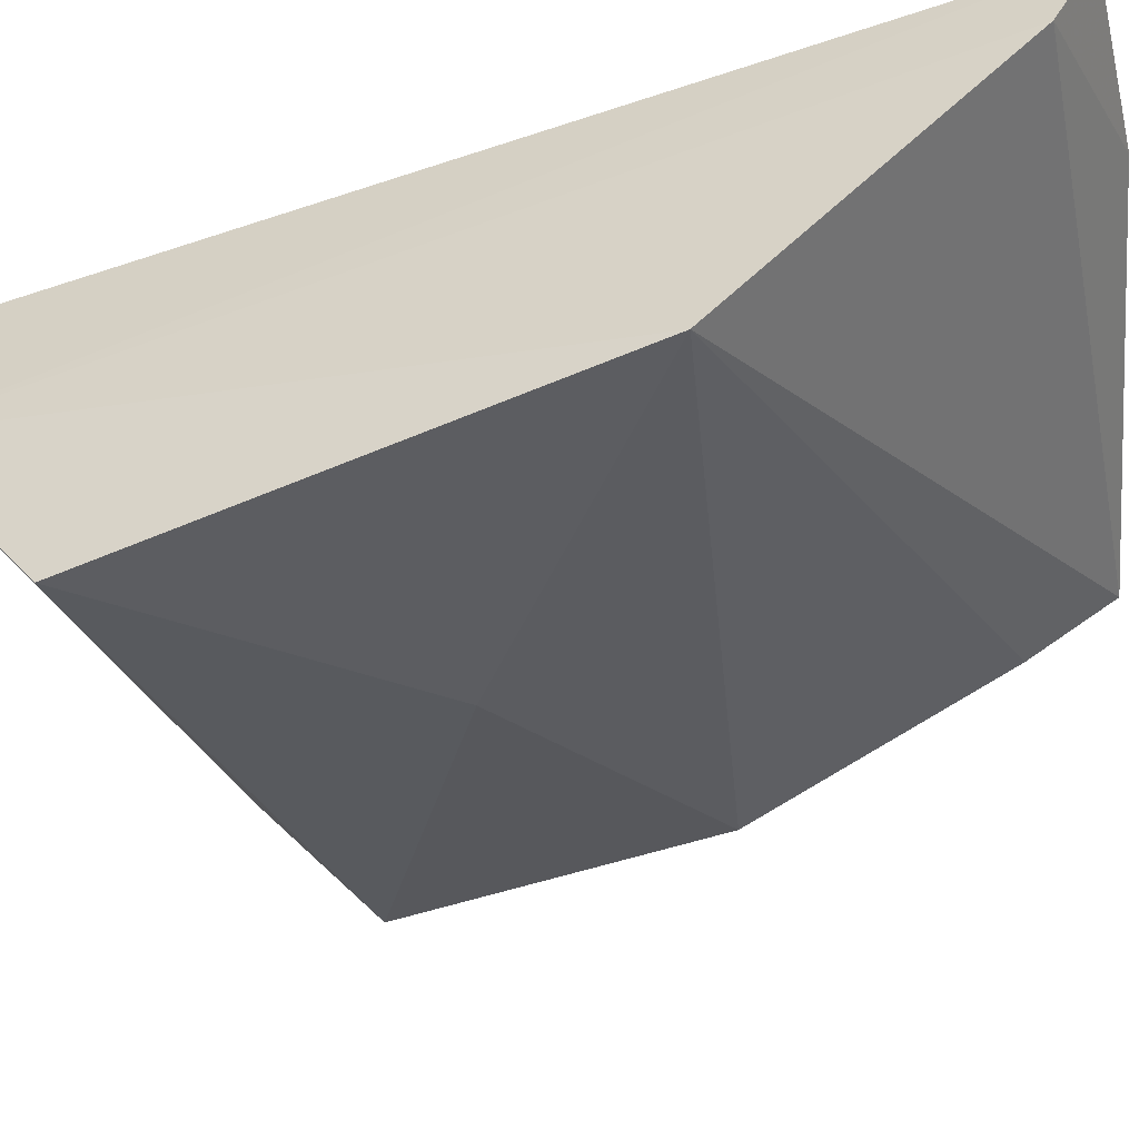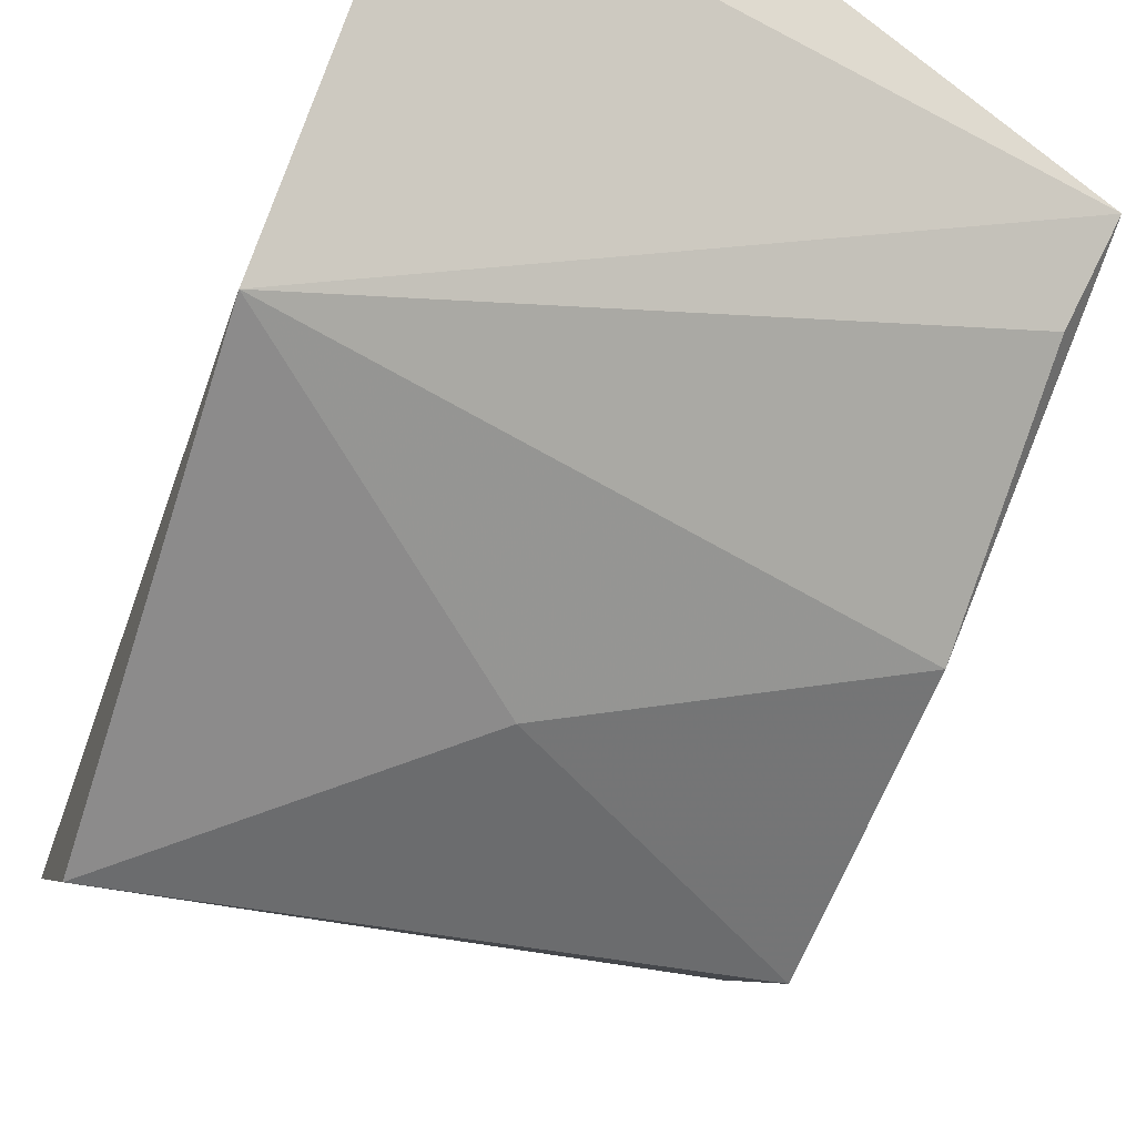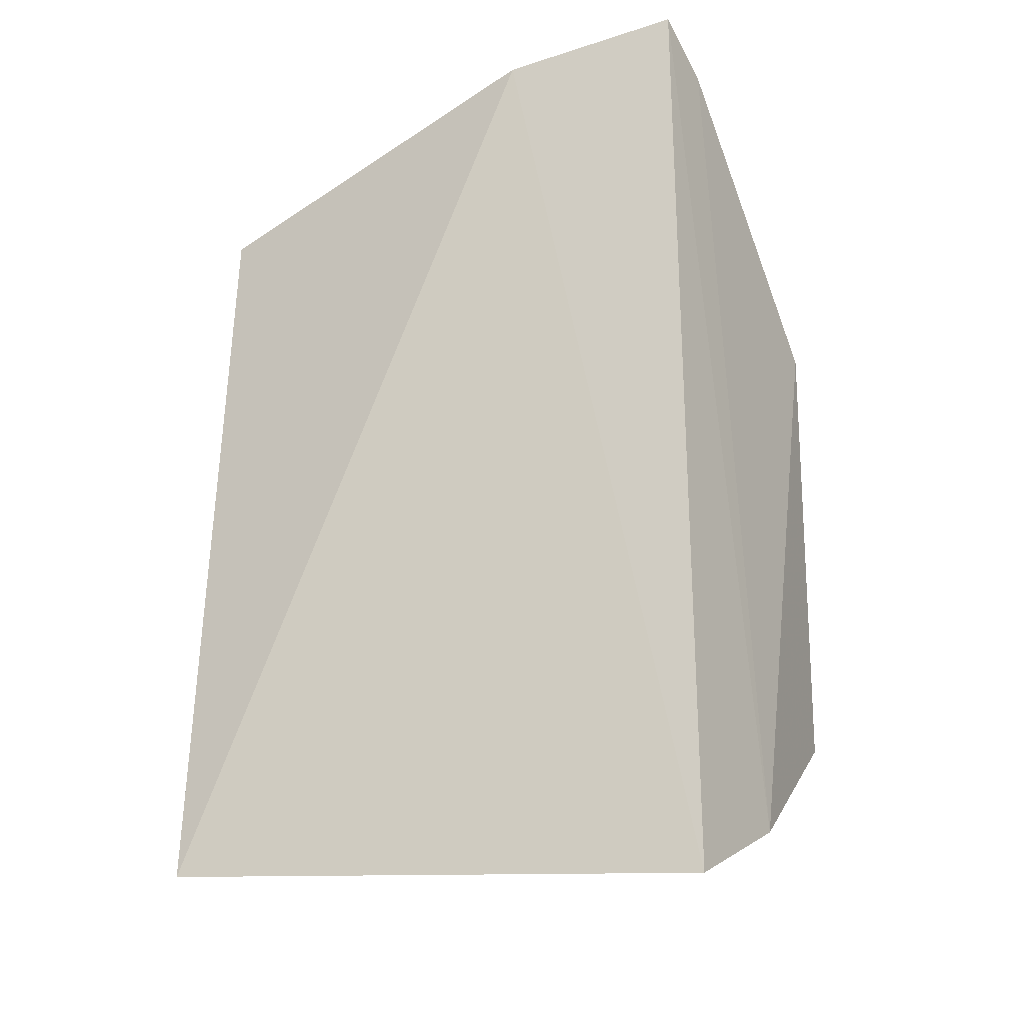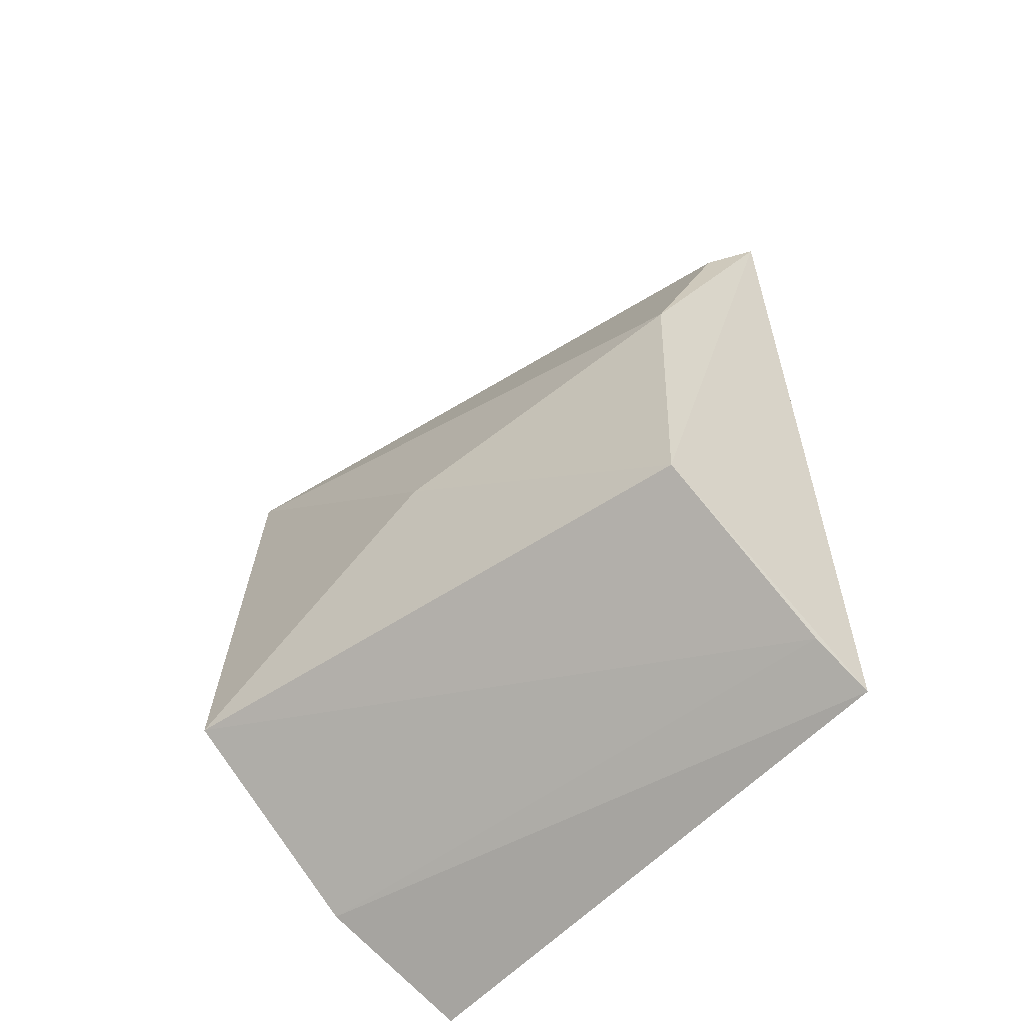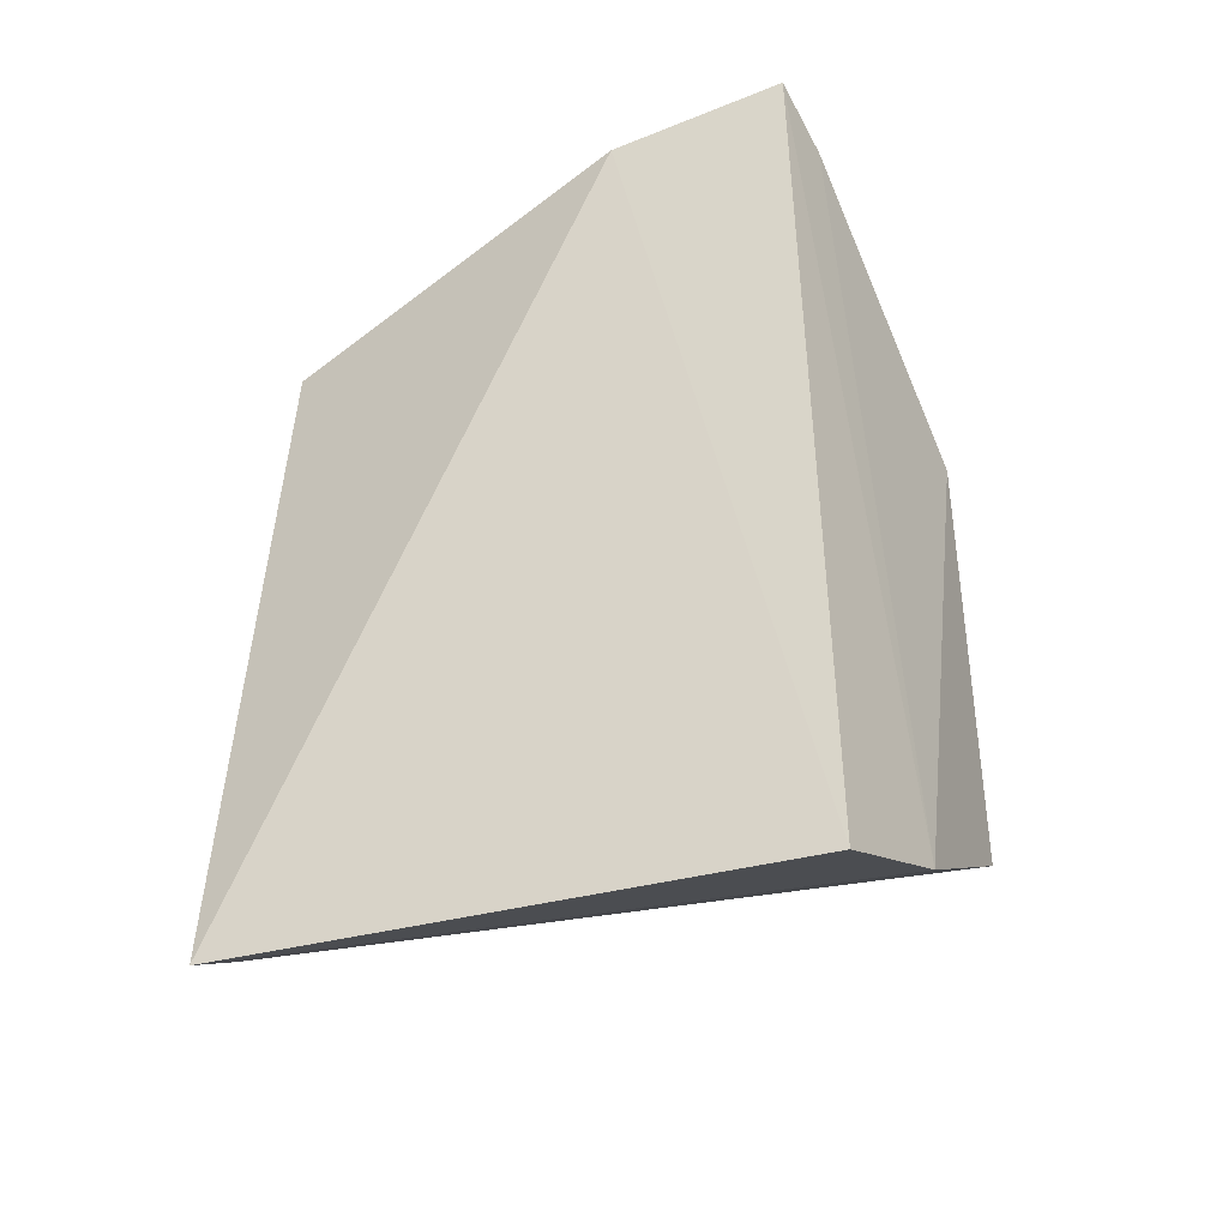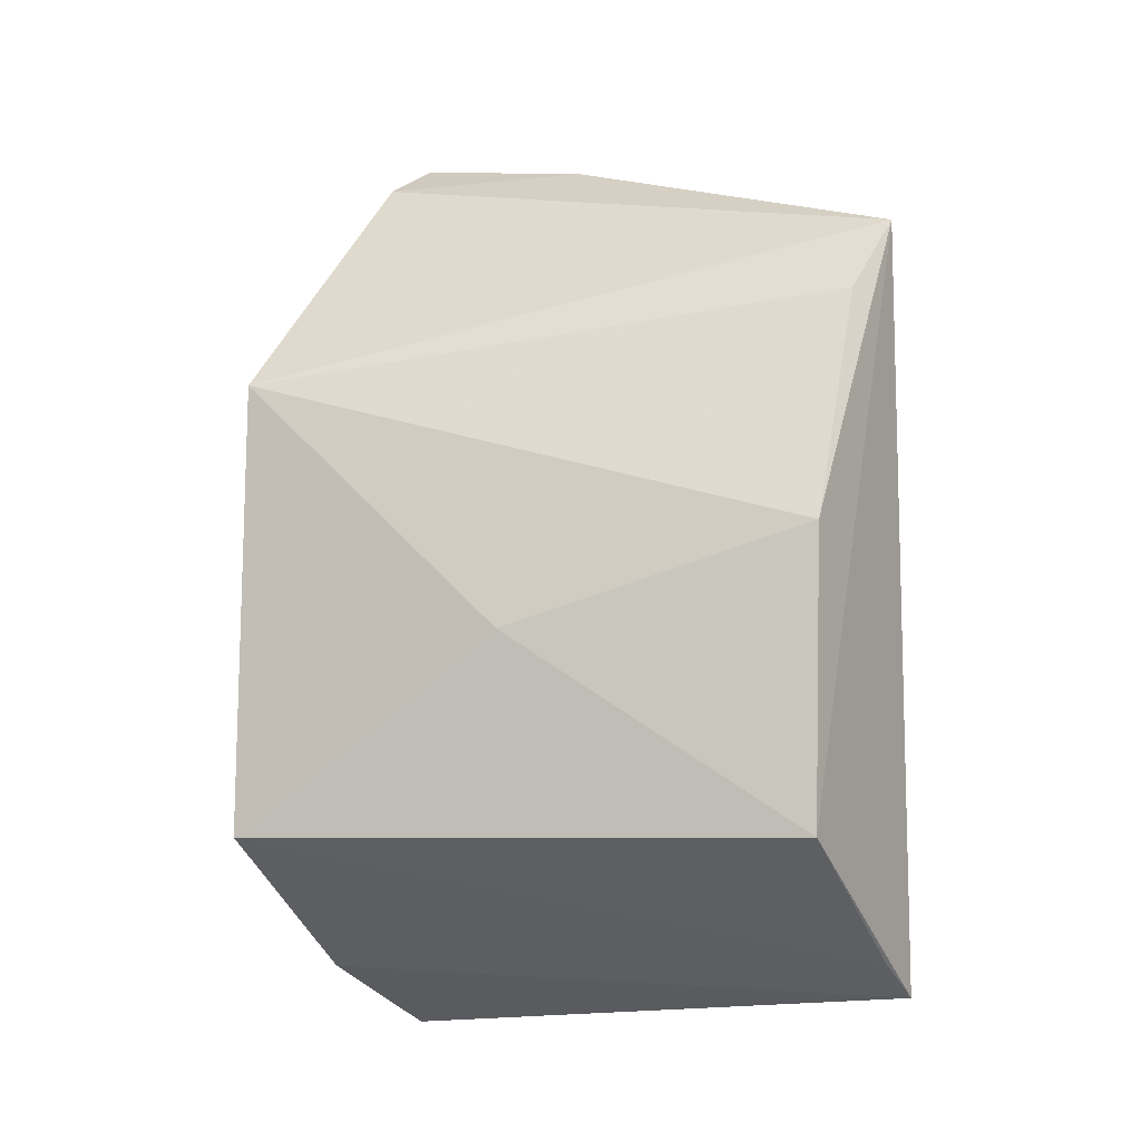
<metadata>
{"format":"obj","ext":"obj","renderer":"f3d","projection":"perspective","resolution":1024,"background":"white","views":[{"elev":-45.2,"azim":-69.6,"up":"+Y"},{"elev":-60.8,"azim":-20.6,"up":"+Y"},{"elev":-25.0,"azim":-155.0,"up":"+Z"},{"elev":-54.8,"azim":48.9,"up":"+Z"},{"elev":-44.1,"azim":-154.0,"up":"+Z"},{"elev":-4.6,"azim":27.7,"up":"+Z"}]}
</metadata>
<code>
v -0.08965 0.08807 0.02517
v 0.004849 0.1036 -0.04862
v 0.007962 0.1314 0.05162
v -0.0845 0.1376 0.07205
v -0.08376 0.1346 -0.08403
v -0.08583 0.1264 0.06611
v 0.005036 0.1051 -0.0002079
v -0.08638 0.08093 -0.04944
v 0.00662 0.1403 -0.07594
v -0.05469 0.1401 0.06878
v -0.0871 0.1121 -0.07235
v 0.004847 0.1213 0.03888
v -0.0432 0.09001 -0.01645
v 0.005663 0.1313 -0.06972
f 6 1 3
f 7 2 3
f 9 3 2
f 10 6 3
f 10 4 6
f 10 3 9
f 10 9 5
f 10 5 4
f 11 1 6
f 11 8 1
f 11 5 9
f 11 6 4
f 11 4 5
f 12 7 3
f 12 3 1
f 12 1 7
f 13 7 1
f 13 1 8
f 13 8 2
f 13 2 7
f 14 9 2
f 14 2 8
f 14 11 9
f 14 8 11

</code>
